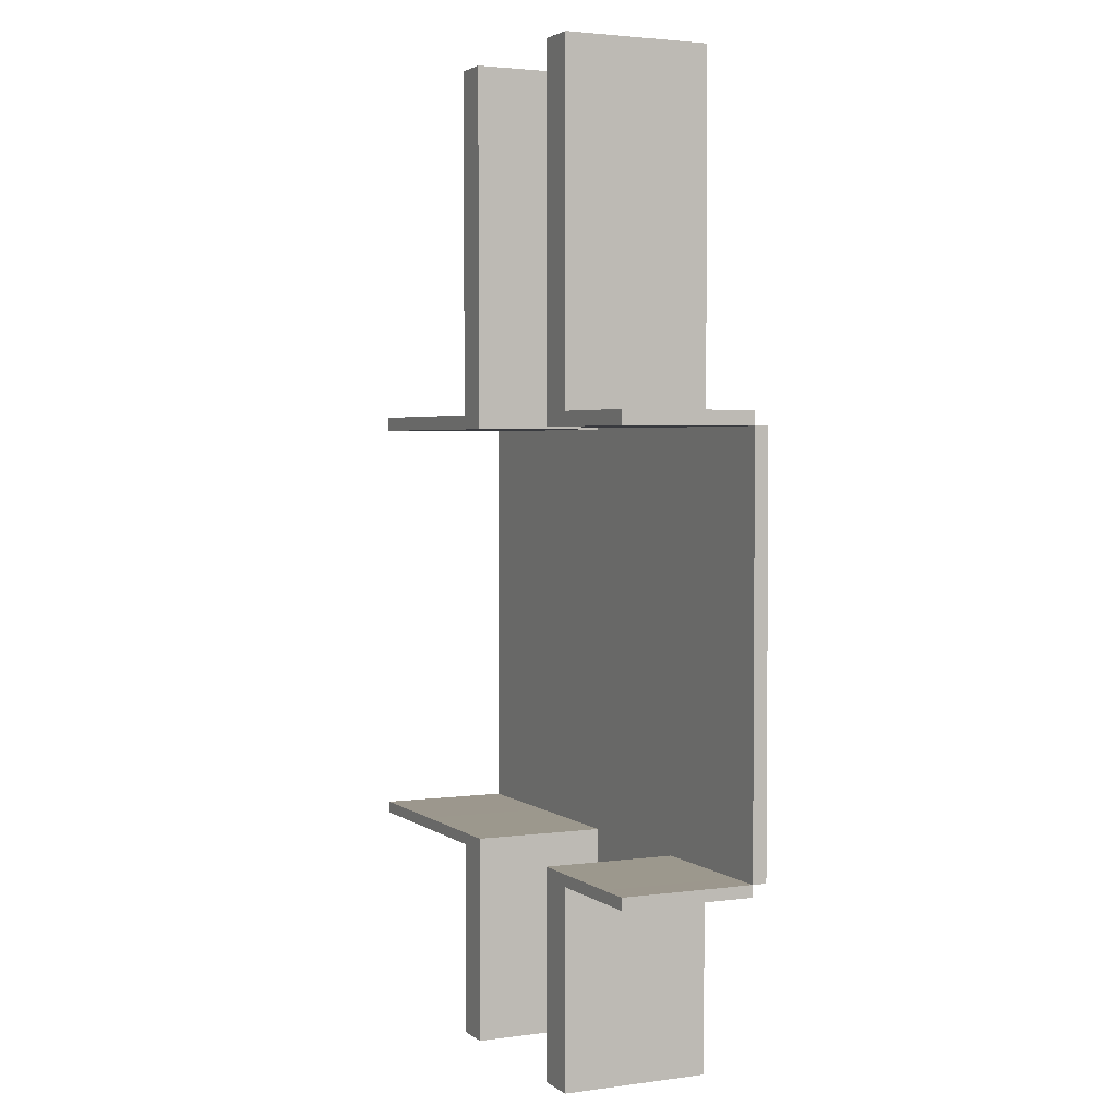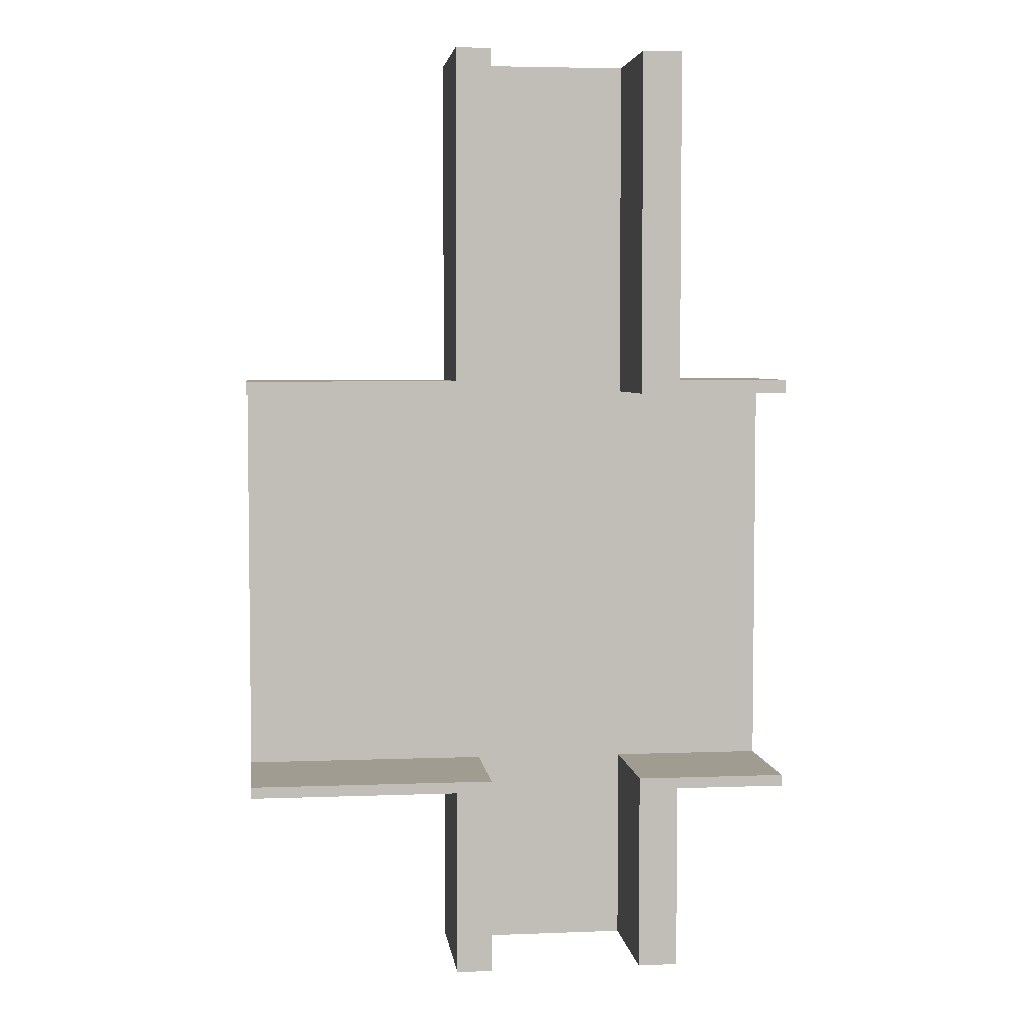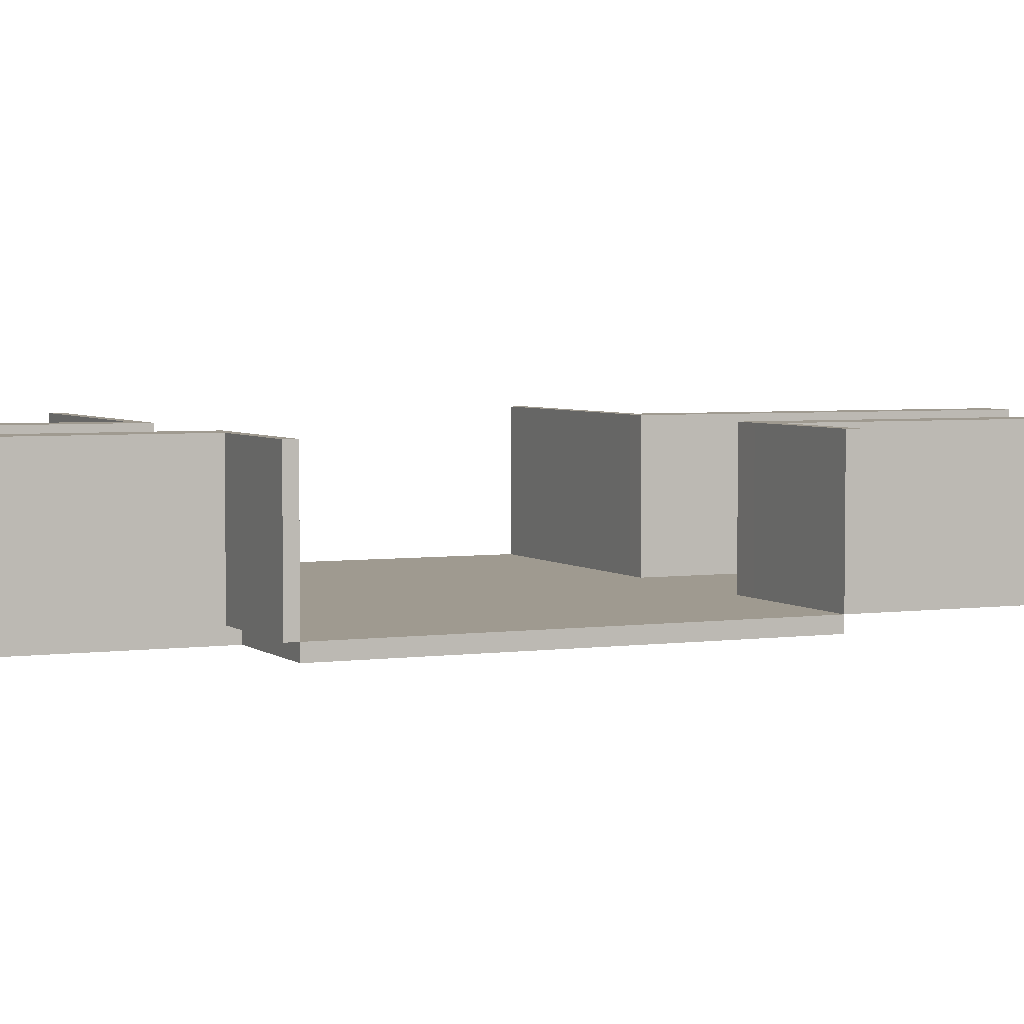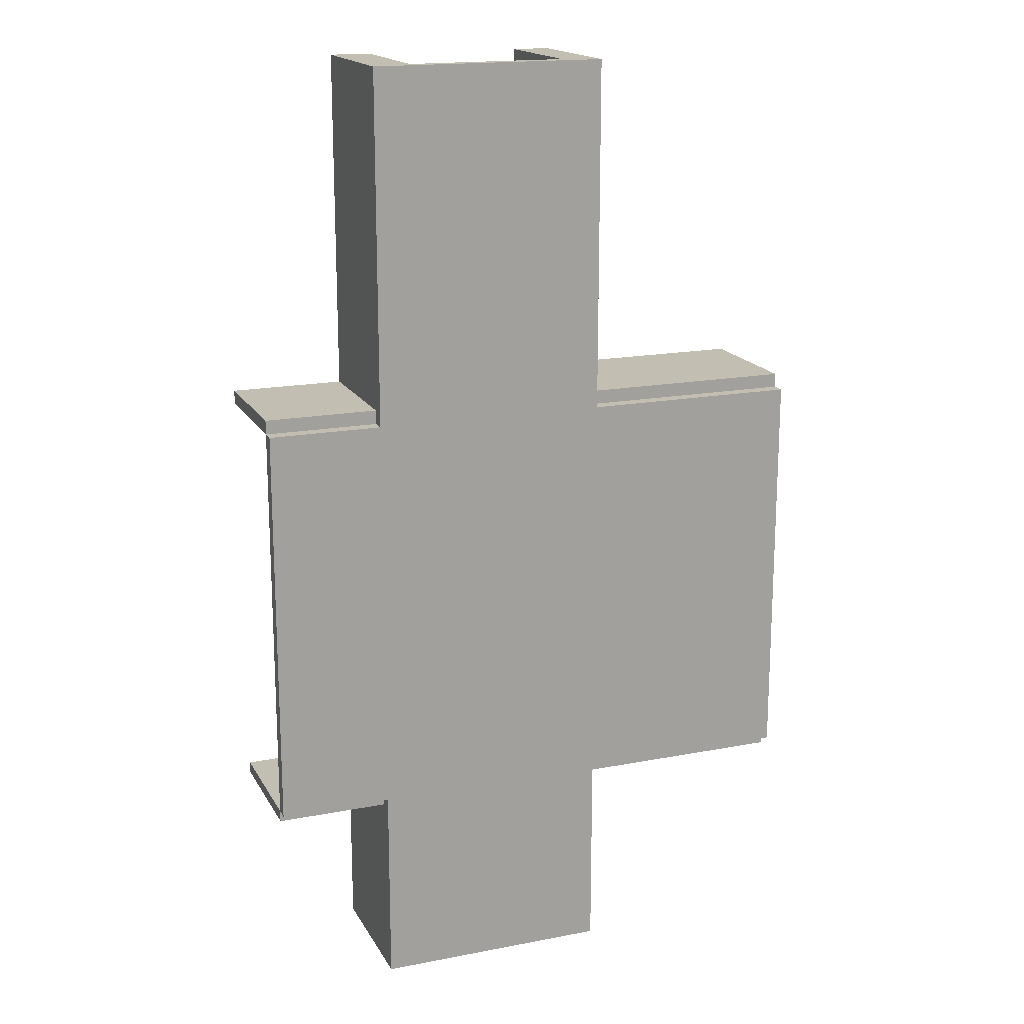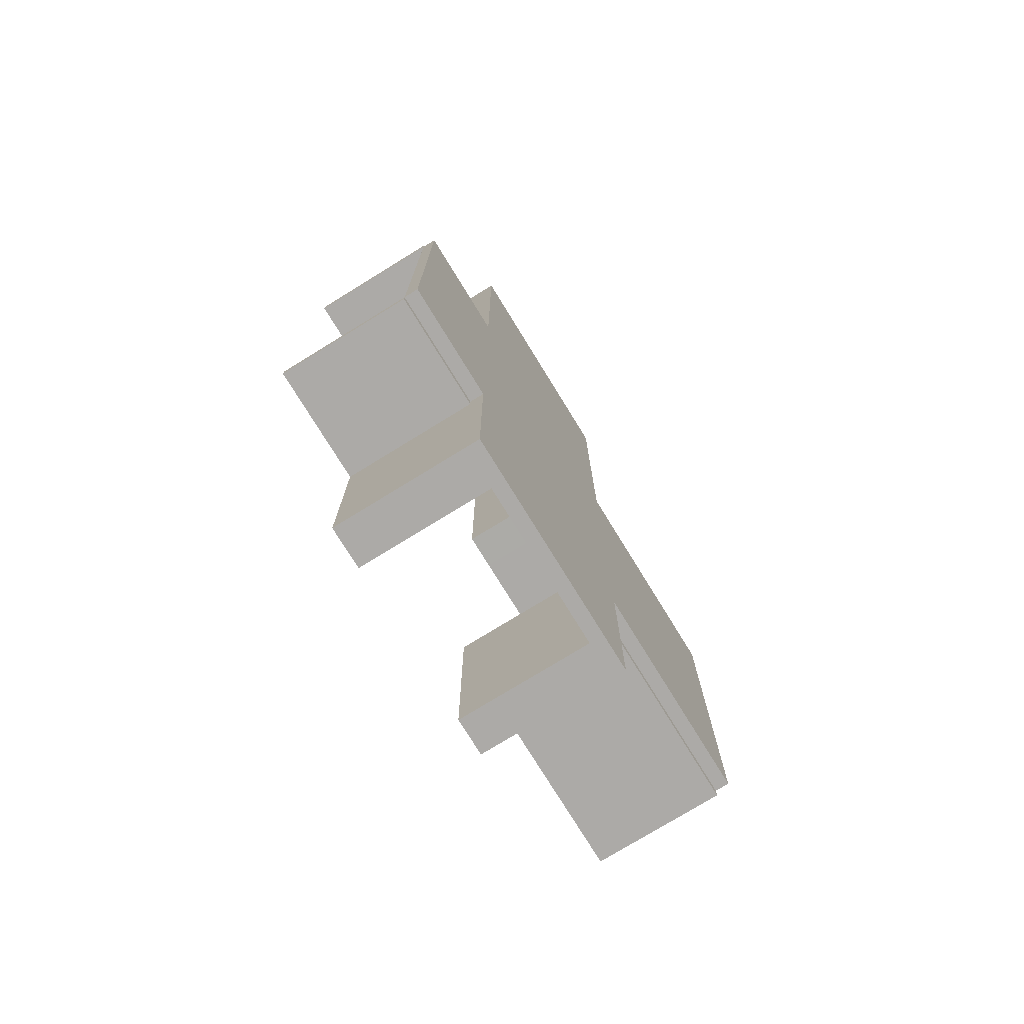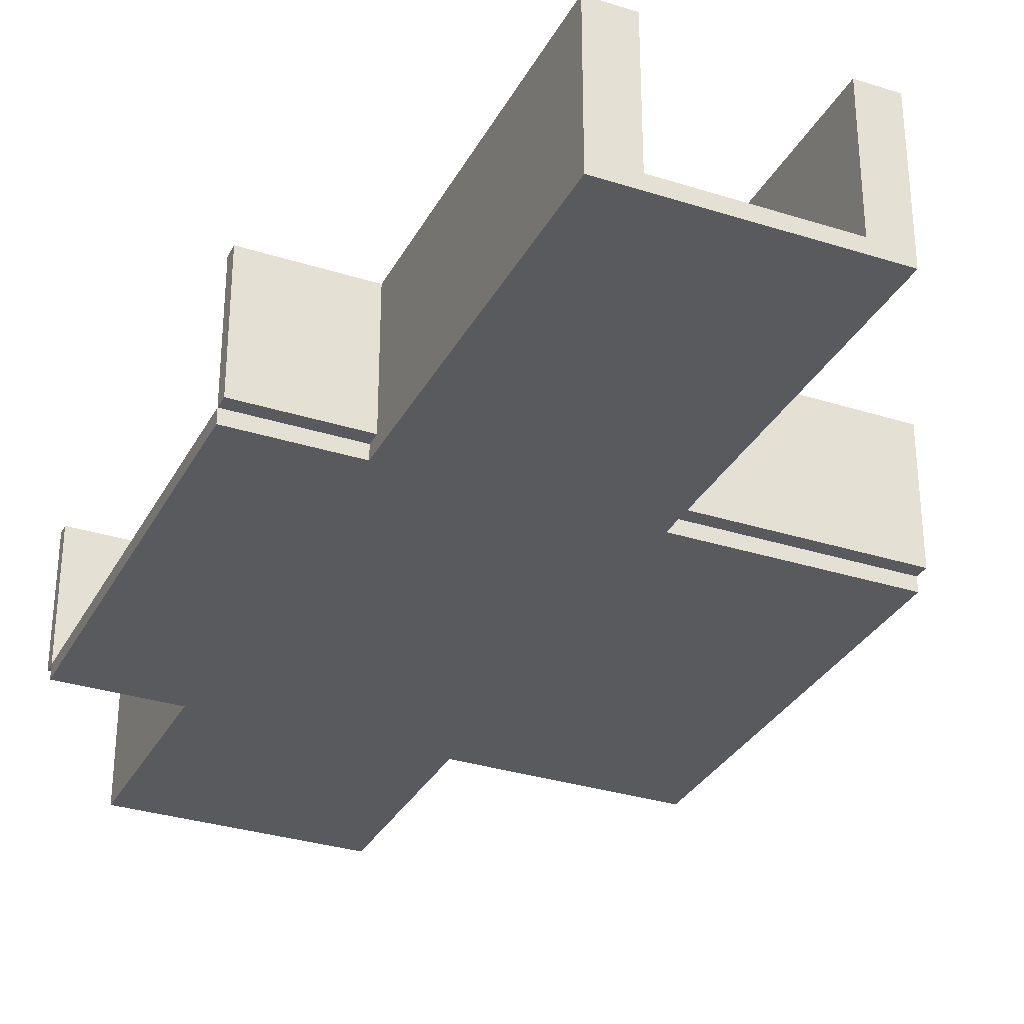
<metadata>
{"format":"obj","ext":"obj","renderer":"f3d","projection":"perspective","resolution":1024,"background":"white","views":[{"elev":2.9,"azim":-115.2,"up":"+Z"},{"elev":4.5,"azim":173.0,"up":"+Z"},{"elev":3.9,"azim":-114.6,"up":"+Y"},{"elev":17.4,"azim":-20.9,"up":"+Z"},{"elev":-76.1,"azim":-58.4,"up":"+Z"},{"elev":-31.7,"azim":-24.2,"up":"+Y"}]}
</metadata>
<code>
g default
v 1440 -24.78 -4088
v 597.2 -24.78 -4088
v 1440 24.78 -4088
v 597.2 24.78 -4088
v 1440 24.78 -637.9
v 597.2 24.78 -637.9
v 1440 -24.78 -637.9
v 597.2 -24.78 -637.9
v 1308 -24.78 -637.9
v 1308 -24.78 -4088
v 1308 24.78 -4088
v 1308 24.78 -637.9
v 743.1 -24.78 -637.9
v 743.1 -24.78 -4088
v 743.1 24.78 -4088
v 743.1 24.78 -637.9
v 1440 493.5 -4088
v 1308 493.5 -4088
v 1308 493.5 -637.9
v 1440 493.5 -637.9
v 743.1 493.5 -4088
v 743.1 493.5 -637.9
v 597.2 493.5 -4088
v 597.2 493.5 -637.9
v 1440 24.78 -3359
v 597.2 24.78 -3363
v 1440 -24.78 -3359
v 597.2 -24.78 -3363
v 1308 -24.78 -3360
v 1308 24.78 -3360
v 743.1 -24.78 -3362
v 743.1 24.78 -3362
v 1308 493.5 -3360
v 1440 493.5 -3359
v 743.1 493.5 -3362
v 597.2 493.5 -3363
v 1440 -24.78 -1905
v 597.2 -24.78 -1902
v 1308 -24.78 -1905
v 743.1 -24.78 -1903
v 1440 24.78 -1905
v 597.2 24.78 -1902
v 1308 24.78 -1905
v 743.1 24.78 -1903
v 1308 493.5 -1905
v 1440 493.5 -1905
v 743.1 493.5 -1903
v 597.2 493.5 -1902
v 1440 493.5 -3401
v 1440 24.78 -3401
v 1440 -24.78 -3401
v 1308 -24.78 -3401
v 743.1 -24.78 -3404
v 597.2 -24.78 -3404
v 597.2 24.78 -3404
v 597.2 493.5 -3404
v 743.1 493.5 -3404
v 743.1 24.78 -3404
v 1308 24.78 -3401
v 1308 493.5 -3401
v 1440 493.5 -1855
v 1440 24.78 -1855
v 1440 -24.78 -1855
v 1308 -24.78 -1855
v 743.1 -24.78 -1853
v 597.2 -24.78 -1852
v 597.2 24.78 -1852
v 597.2 493.5 -1852
v 743.1 493.5 -1853
v 743.1 24.78 -1853
v 1308 24.78 -1855
v 1308 493.5 -1855
v 2209 24.78 -1905
v 2209 24.78 -1855
v 2209 493.5 -1905
v 2209 493.5 -1855
v 2209 -24.78 -1905
v 2209 24.78 -1905
v 2209 -24.78 -3359
v 2209 24.78 -3359
v 2209 24.78 -3359
v 2209 493.5 -3359
v 2209 24.78 -3401
v 2209 493.5 -3401
v 190.5 -24.78 -3363
v 190.5 24.78 -3363
v 190.5 -24.78 -1902
v 190.5 24.78 -1902
v 190.5 24.78 -1902
v 190.5 493.5 -1902
v 190.5 24.78 -1852
v 190.5 493.5 -1852
v 190.5 24.78 -3404
v 190.5 493.5 -3404
v 190.5 24.78 -3363
v 190.5 493.5 -3363
g polySurface12 Basics
f 1 10 11 3
f 17 18 60 49
f 63 64 39 37
f 2 54 55 4
f 63 37 41 62
f 10 52 53 14
f 11 10 14 15
f 71 43 44 70
f 14 53 54 2
f 15 14 2 4
f 12 9 7 5
f 13 16 6 8
f 12 16 13 9
f 3 11 18 17
f 11 59 60 18
f 12 5 20 19
f 74 73 75 76
f 70 44 47 69
f 15 4 23 21
f 4 55 56 23
f 6 16 22 24
f 51 52 10 1
f 86 85 87 88
f 50 51 1 3
f 31 29 39 40
f 58 59 11 15
f 28 31 40 38
f 49 50 3 17
f 57 58 15 21
f 37 39 29 27
f 78 77 79 80
f 44 43 30 32
f 42 38 66 67
f 40 39 64 65
f 38 40 65 66
f 45 43 71 72
f 90 89 91 92
f 42 48 47 44
f 36 26 32 35
f 26 42 44 32
f 57 21 23 56
f 68 69 47 48
f 46 45 72 61
f 41 25 30 43
f 46 41 43 45
f 33 30 25 34
f 82 81 83 84
f 25 27 51 50
f 27 29 52 51
f 53 52 29 31
f 54 53 31 28
f 55 54 28 26
f 94 93 95 96
f 35 57 56 36
f 35 32 58 57
f 32 30 59 58
f 60 59 30 33
f 49 60 33 34
f 5 62 61 20
f 7 63 62 5
f 7 9 64 63
f 65 64 9 13
f 66 65 13 8
f 67 66 8 6
f 68 67 6 24
f 24 22 69 68
f 16 70 69 22
f 12 71 70 16
f 72 71 12 19
f 61 72 19 20
f 62 41 73 74
f 41 46 75 73
f 46 61 76 75
f 61 62 74 76
f 41 37 77 78
f 37 27 79 77
f 27 25 80 79
f 25 41 78 80
f 34 25 81 82
f 25 50 83 81
f 50 49 84 83
f 49 34 82 84
f 26 28 85 86
f 28 38 87 85
f 38 42 88 87
f 42 26 86 88
f 48 42 89 90
f 42 67 91 89
f 67 68 92 91
f 68 48 90 92
f 56 55 93 94
f 55 26 95 93
f 26 36 96 95
f 36 56 94 96

</code>
